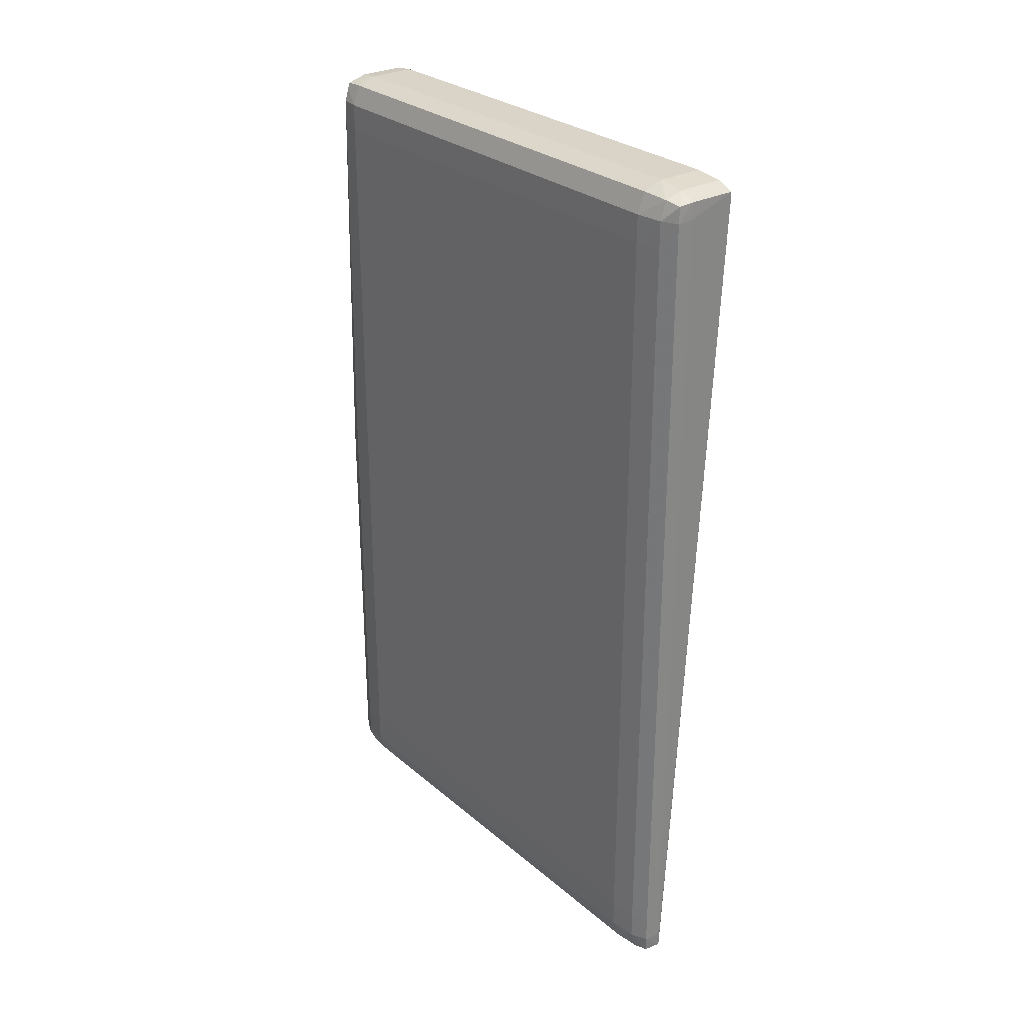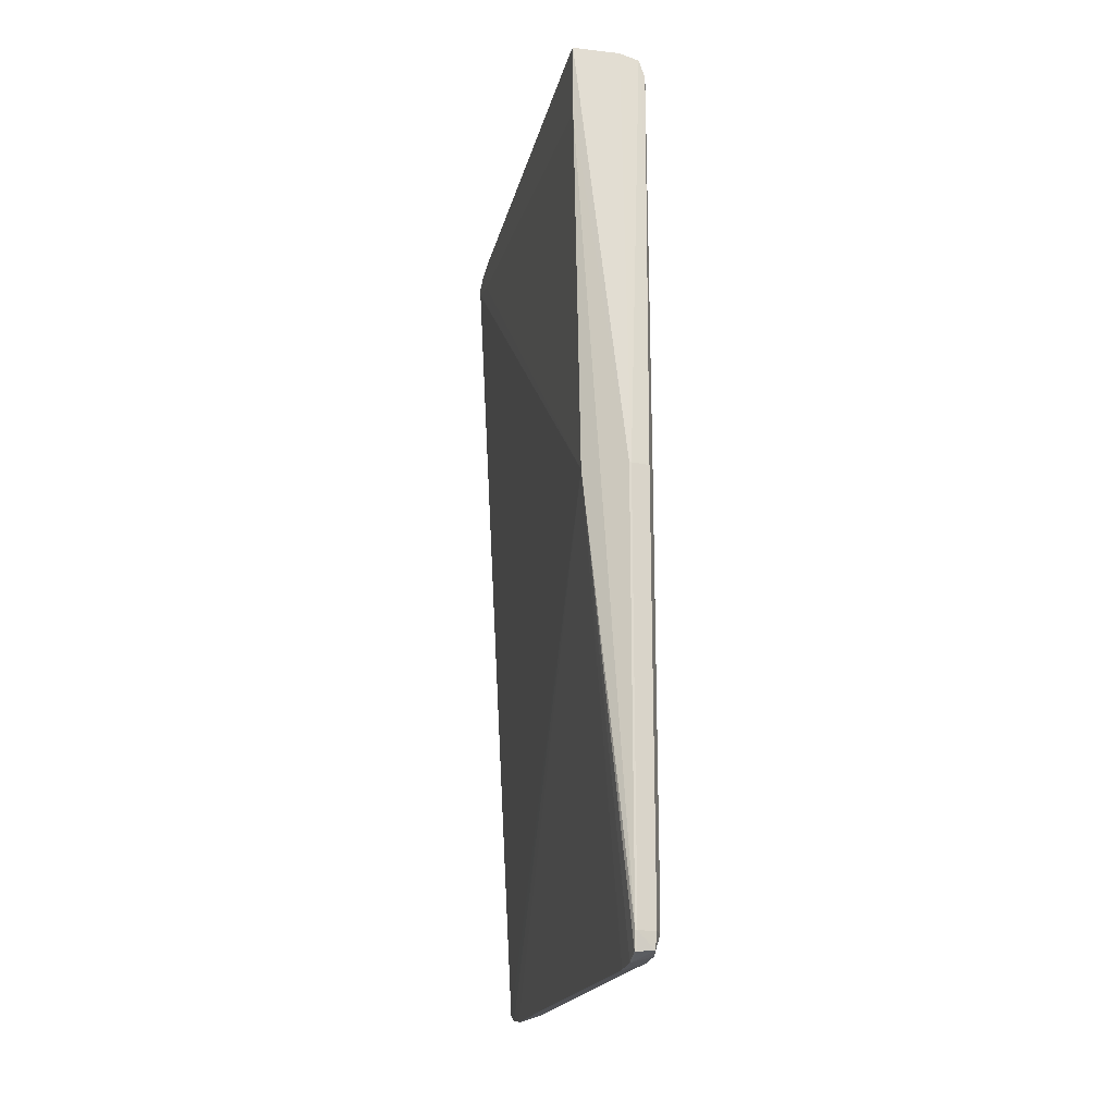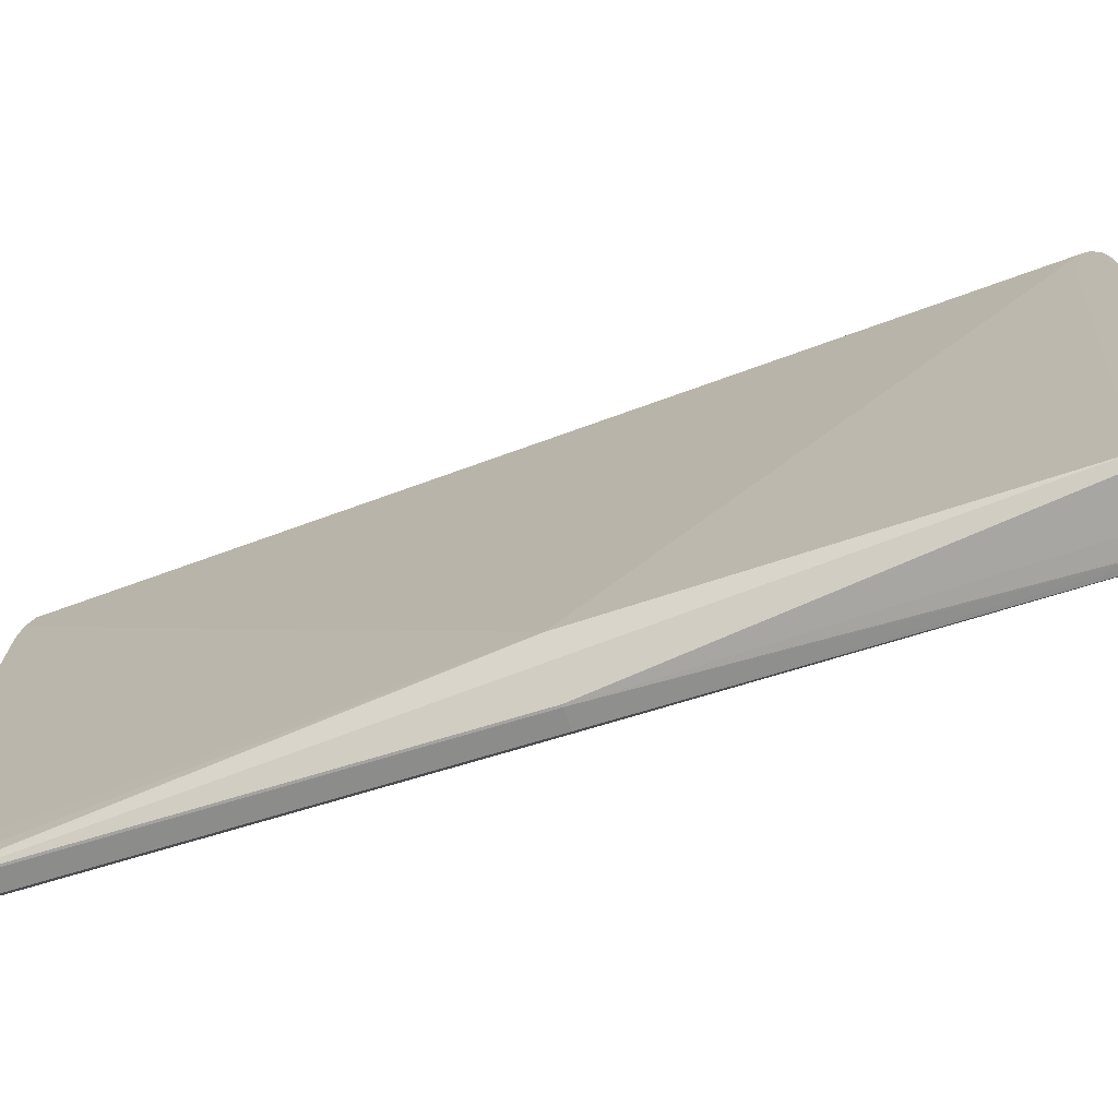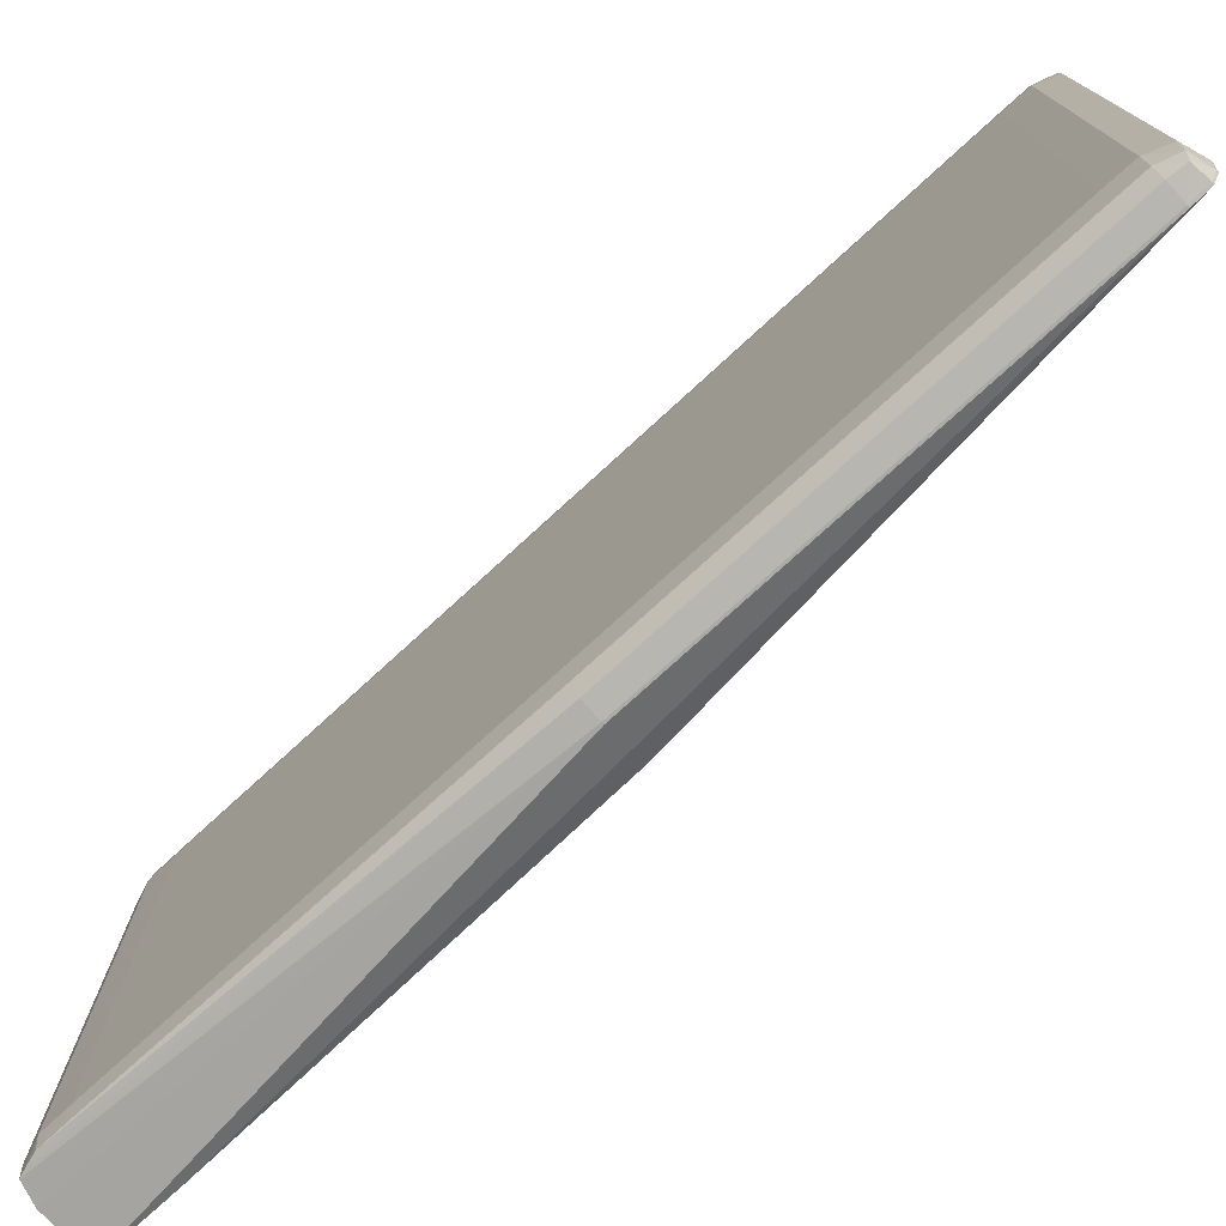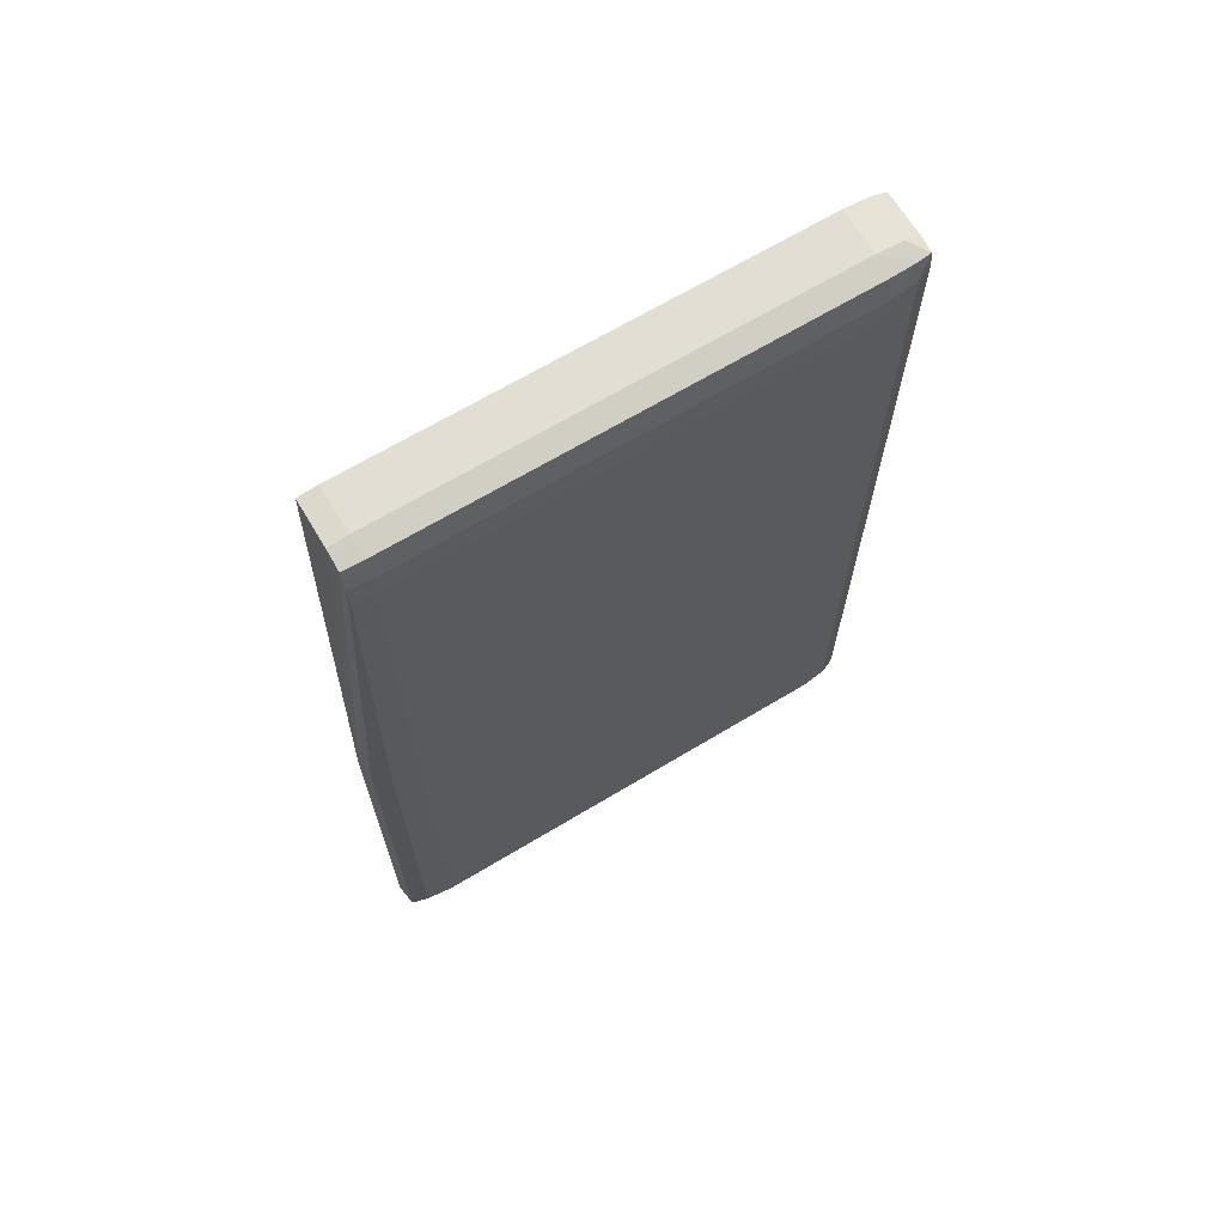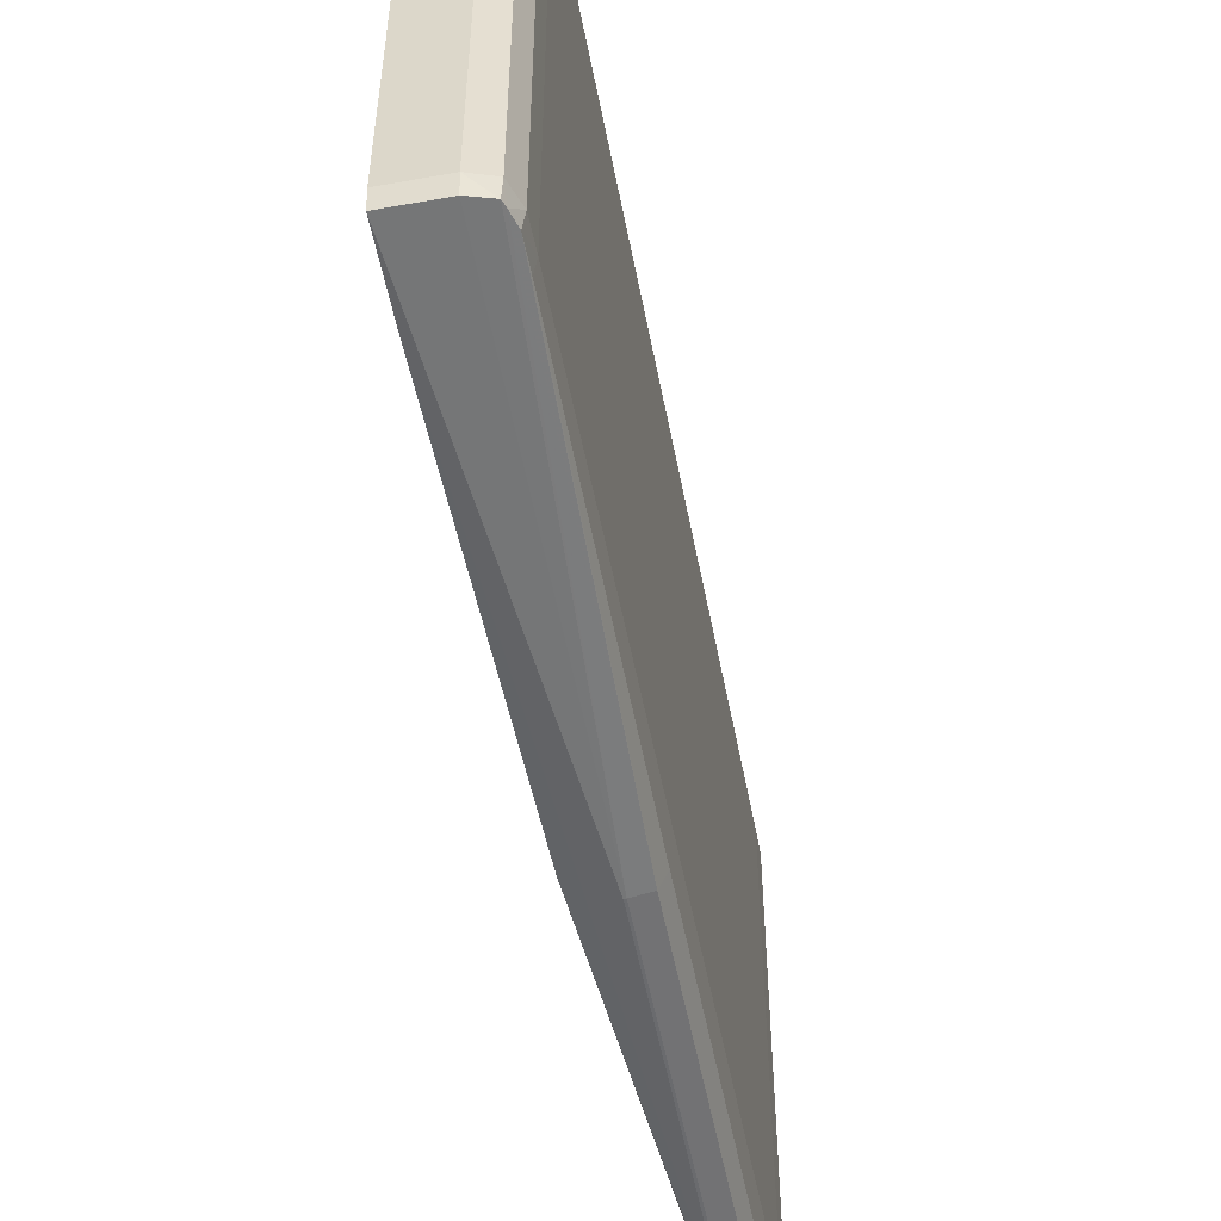
<metadata>
{"format":"obj","ext":"obj","renderer":"f3d","projection":"perspective","resolution":1024,"background":"white","views":[{"elev":28.4,"azim":141.4,"up":"+Z"},{"elev":-18.8,"azim":-12.1,"up":"+Z"},{"elev":-72.9,"azim":-73.2,"up":"+Y"},{"elev":-76.0,"azim":132.5,"up":"+Y"},{"elev":67.2,"azim":58.9,"up":"+Z"},{"elev":-53.4,"azim":10.8,"up":"+Y"}]}
</metadata>
<code>
v 0.7434 0.04559 0.4891
v 0.7434 0.04559 0.4969
v 0.7903 0.04619 0.481
v 0.7893 0.04559 0.4969
v 0.7893 0.0296 0.5036
v 0.8051 0.04464 0.4957
v 0.8064 0.04559 0.4801
v 0.8135 0.0296 0.4801
v 0.8137 0.0296 0.4537
v 0.817 0.003218 0.4537
v 0.8167 0.003218 0.4801
v 0.8079 0.0296 0.4984
v 0.7893 0.003218 0.5066
v 0.8095 0.003218 0.4999
v 0.8095 -0.445 0.4999
v 0.8167 -0.445 0.4801
v 0.817 -0.445 0.4537
v 0.8144 -0.4642 0.4801
v 0.8146 -0.4642 0.4537
v 0.8064 -0.4874 0.0713
v 0.8103 -0.4642 0.4934
v 0.7893 -0.4902 0.0713
v 0.8083 -0.4642 0.4988
v 0.7893 -0.445 0.5066
v 0.7893 -0.4642 0.5044
v 0.7434 -0.445 0.5066
v 0.7434 0.003218 0.5066
v 0.7434 0.0296 0.5036
v 0.7434 -0.4642 0.5044
v 0.7434 -0.4642 0.4333
v 0.7873 -0.4902 0.0713
v 0.7893 -0.4902 -0.3373
v 0.8064 -0.4873 -0.3373
v 0.8137 -0.4713 -0.311
v 0.8137 -0.4713 0.0713
v 0.817 -0.445 -0.311
v 0.817 -0.445 0.0713
v 0.817 0.003236 0.0713
v 0.817 0.003236 -0.311
v 0.8137 0.02959 -0.311
v 0.8135 0.02959 -0.3373
v 0.8167 0.003236 -0.3373
v 0.8167 -0.445 -0.3373
v 0.8135 -0.4713 -0.3373
v 0.8051 -0.4864 -0.353
v 0.8079 -0.4713 -0.3557
v 0.8095 -0.445 -0.3572
v 0.7893 -0.445 -0.3638
v 0.7893 0.003236 -0.3638
v 0.7873 -0.445 -0.3638
v 0.7873 -0.4713 -0.3608
v 0.7893 -0.4713 -0.3608
v 0.7893 -0.4873 -0.3542
v 0.7873 -0.4873 -0.3542
v 0.7498 -0.4642 0.0713
v 0.7873 0.003236 -0.3638
v 0.7873 0.02959 -0.3608
v 0.7873 0.04561 -0.3542
v 0.7893 0.02959 -0.3608
v 0.8079 0.02959 -0.3557
v 0.8051 0.04466 -0.353
v 0.7893 0.04561 -0.3542
v 0.8064 0.04561 -0.3373
v 0.7903 0.04619 -0.3383
v 0.7873 0.04608 -0.3392
v 0.7434 0.003218 0.4785
v 0.7873 -0.4902 -0.3373
v 0.8064 0.04564 0.4537
v 0.8064 0.04561 -0.311
v 0.8095 0.003236 -0.3572
v 0.8137 0.02959 0.0713
f 2 3 1
f 2 4 3
f 5 4 2
f 6 4 5
f 6 7 4
f 8 7 6
f 8 9 7
f 8 10 9
f 8 11 10
f 8 12 11
f 8 6 12
f 12 6 5
f 12 5 13
f 12 13 14
f 12 14 11
f 15 11 14
f 16 11 15
f 16 17 11
f 18 17 16
f 18 19 17
f 18 20 19
f 21 20 18
f 21 22 20
f 21 23 22
f 21 15 23
f 21 16 15
f 21 18 16
f 24 23 15
f 24 25 23
f 24 26 25
f 24 27 26
f 13 27 24
f 13 5 27
f 28 27 5
f 28 2 27
f 28 5 2
f 2 1 27
f 1 29 27
f 30 29 1
f 31 29 30
f 31 22 29
f 32 22 31
f 20 22 32
f 20 32 33
f 20 33 34
f 35 20 34
f 35 19 20
f 35 34 19
f 36 19 34
f 36 37 19
f 36 38 37
f 39 38 36
f 39 40 38
f 39 41 40
f 39 42 41
f 39 36 42
f 36 43 42
f 36 44 43
f 36 34 44
f 44 34 33
f 44 33 45
f 44 45 46
f 44 46 43
f 46 47 43
f 48 47 46
f 48 49 47
f 48 50 49
f 48 51 50
f 52 51 48
f 52 53 51
f 52 45 53
f 52 46 45
f 52 48 46
f 45 32 53
f 45 33 32
f 53 32 54
f 53 54 51
f 51 54 55
f 51 55 50
f 56 50 55
f 56 49 50
f 56 57 49
f 56 55 57
f 58 57 55
f 59 57 58
f 59 49 57
f 59 60 49
f 59 61 60
f 62 61 59
f 62 63 61
f 62 64 63
f 62 58 64
f 62 59 58
f 65 64 58
f 65 1 64
f 65 58 1
f 58 55 1
f 66 1 55
f 66 30 1
f 66 55 30
f 67 30 55
f 67 31 30
f 67 32 31
f 67 54 32
f 67 55 54
f 64 1 3
f 68 64 3
f 63 64 68
f 63 68 69
f 40 63 69
f 41 63 40
f 41 61 63
f 41 60 61
f 41 42 60
f 60 42 70
f 60 70 49
f 70 47 49
f 70 42 47
f 42 43 47
f 40 69 68
f 40 68 71
f 38 40 71
f 38 71 9
f 10 38 9
f 10 17 38
f 10 11 17
f 38 17 37
f 37 17 19
f 9 71 68
f 9 68 7
f 7 68 3
f 7 3 4
f 25 29 22
f 26 29 25
f 26 27 29
f 25 22 23
f 13 24 14
f 24 15 14

</code>
